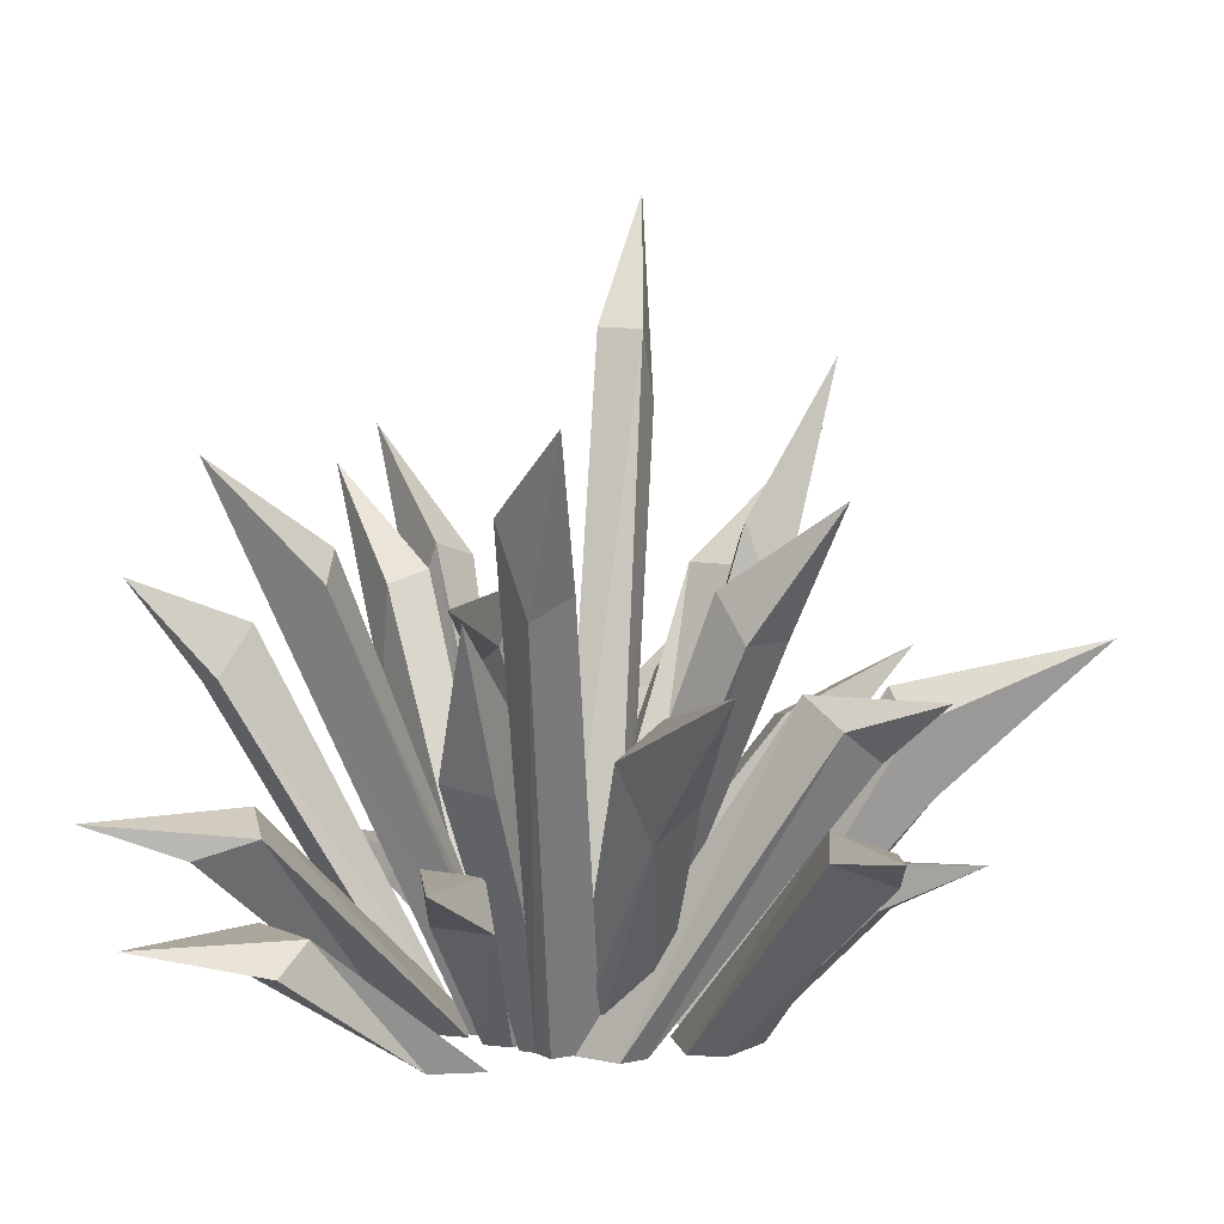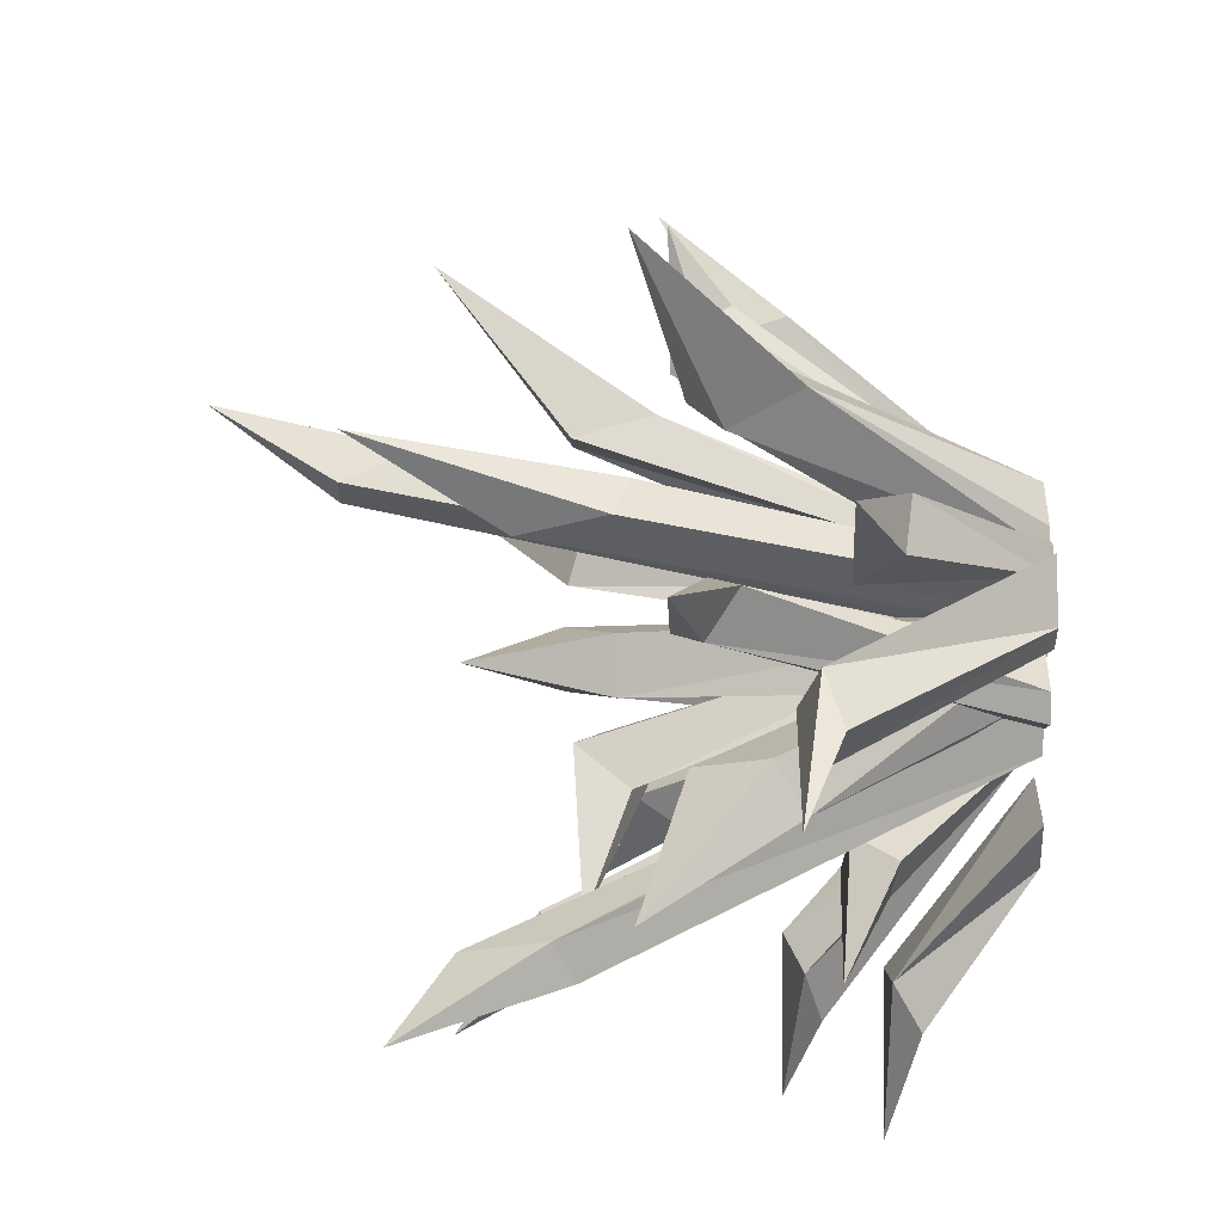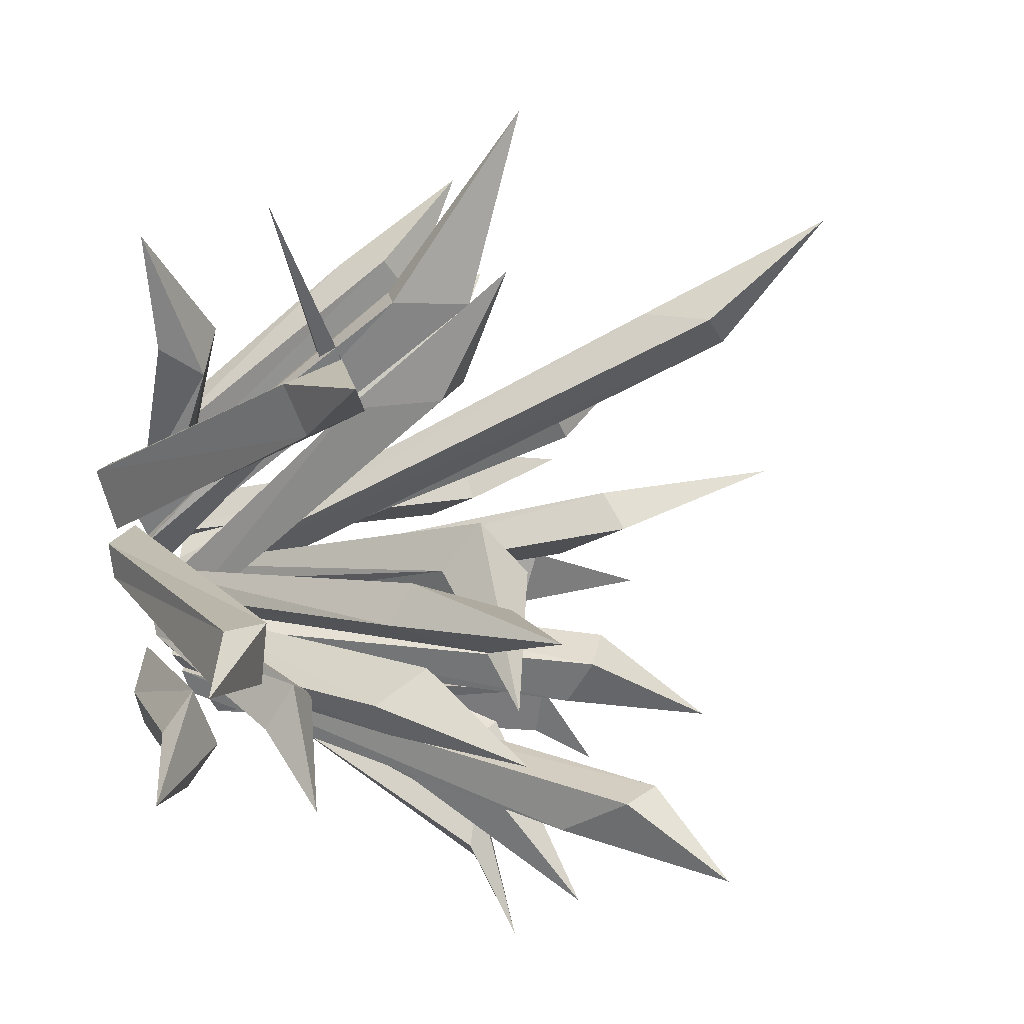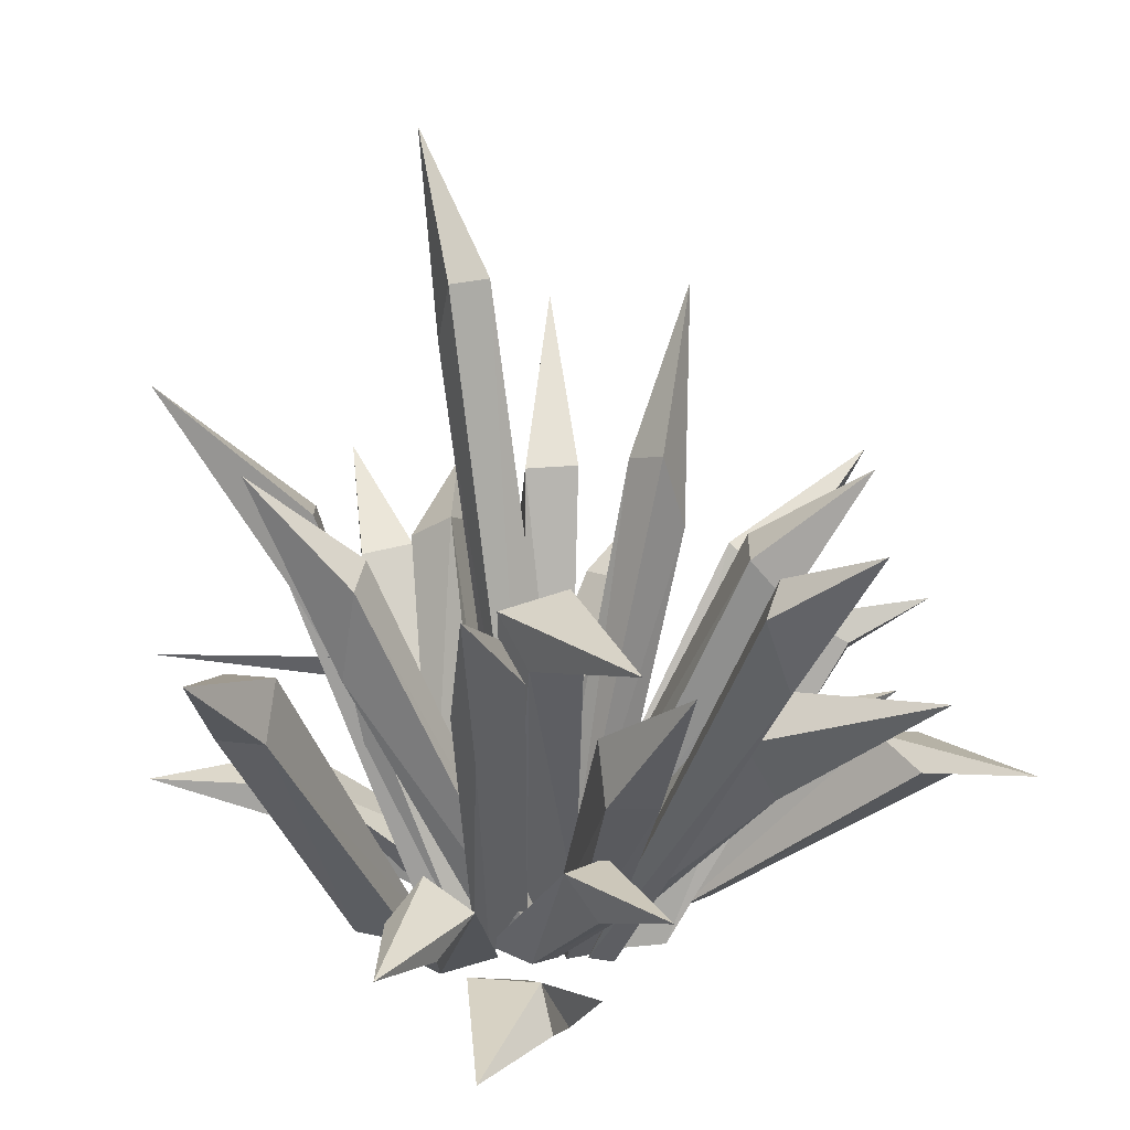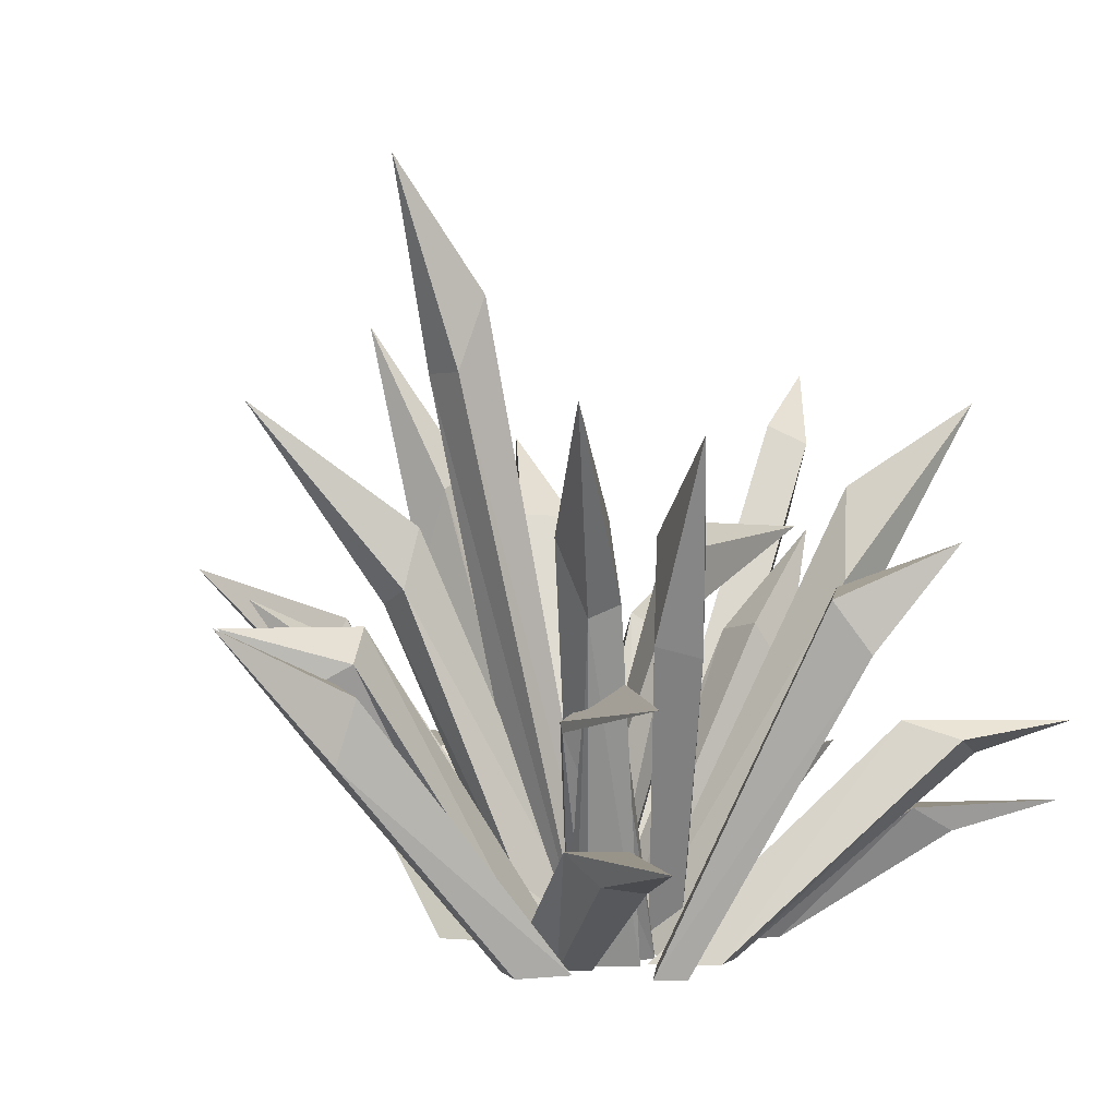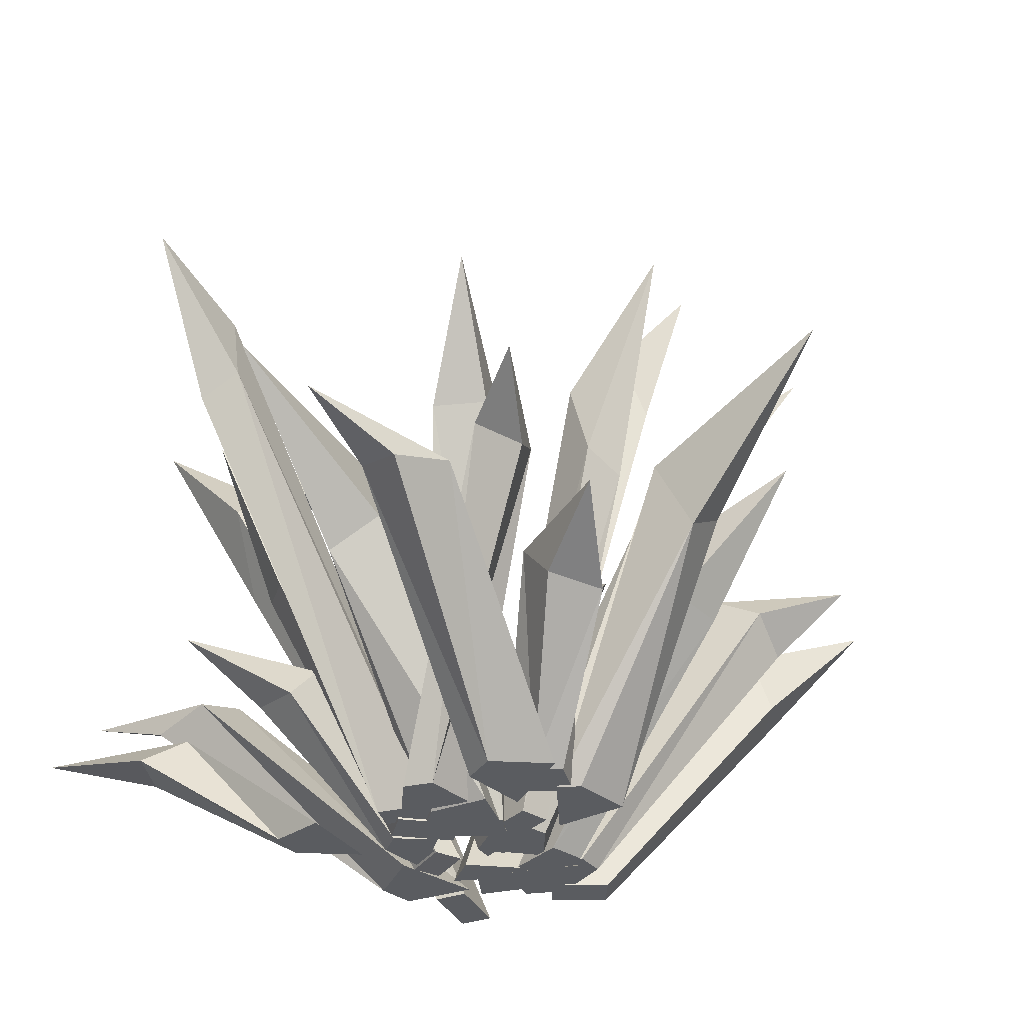
<metadata>
{"format":"obj","ext":"obj","renderer":"f3d","projection":"perspective","resolution":1024,"background":"white","views":[{"elev":5.8,"azim":-159.2,"up":"+Y"},{"elev":-19.8,"azim":-88.4,"up":"+Z"},{"elev":-34.1,"azim":113.6,"up":"+Z"},{"elev":27.4,"azim":156.9,"up":"+Y"},{"elev":3.3,"azim":53.5,"up":"+Y"},{"elev":-33.7,"azim":-107.7,"up":"+Y"}]}
</metadata>
<code>
v -23.25 -5.179 7.146
v -17.29 -5.179 18.07
v -88.27 69.12 34.93
v -21.35 -5.179 2.554
v -5.452 -5.179 8.581
v -57.34 39.1 19.93
v -50.66 45.7 28.04
v -47.85 59.95 21.26
v -54.53 53.35 13.15
v 21.77 -5.179 16.29
v 18.18 -5.179 27.46
v 14.53 65.26 89.45
v 29.23 -5.179 18.37
v 25.64 -5.179 29.55
v 10.95 52.93 60.88
v 9.365 39.97 64.67
v 20.6 38.46 66.99
v 22.19 51.42 63.19
v 31.75 -5.179 -0.6734
v 42.06 -5.179 8.363
v 88.27 80.44 -28.17
v 36.38 -5.179 -5.58
v 46.69 -5.179 3.454
v 66.88 71.38 -16.27
v 74.56 69.75 -8.159
v 79.11 59.33 -14.37
v 71.43 60.95 -22.47
v 2.205 -5.179 -0.5212
v 6.602 -5.179 -13.65
v -54.69 98.18 -28.55
v -4.223 -5.179 -3.266
v 0.1726 -5.179 -16.39
v -33.74 81.71 -15
v -29.14 81.48 -25.32
v -36.12 72.21 -28.92
v -40.72 72.44 -18.59
v 7.835 -5.179 -10.38
v 9.551 -5.179 -23.17
v 1.816 78.55 -66.18
v 0.1225 -5.179 -11.08
v 1.839 -5.179 -23.87
v 11.57 59.7 -43.23
v 13.19 48.44 -50.73
v 1.833 46.36 -51.46
v 0.2136 57.62 -43.95
v 20.3 -5.179 7.805
v 26.33 -5.179 -4.619
v 78.08 52.32 35.62
v 15.58 -5.179 8.868
v 17.96 -5.179 -4.601
v 37.5 43.75 26.85
v 44.88 48.44 19.37
v 41.64 53.58 16.4
v 36.33 45.78 26.51
v -20.38 -5.179 -15.33
v -27.81 -5.179 -13.88
v -75.06 42.18 -64.27
v -12.83 -5.179 -2.919
v -30.85 -5.179 -0.9676
v -57.51 38.55 -48.85
v -68.79 34.58 -45.44
v -65.06 38.13 -33.39
v -53.78 42.11 -36.8
v 23.42 -5.179 -40.31
v 18.32 -5.179 -45.21
v 55.36 23.2 -89.45
v 20.01 -5.179 -26.77
v 8.594 -5.179 -39.62
v 46.36 17.48 -67.3
v 33.59 16.55 -73.12
v 32.05 21.97 -63.57
v 44.81 22.91 -57.74
v -3.388 -5.179 -18.4
v -12.11 -5.179 -9.517
v -48.83 69.12 -72.56
v 1.559 -5.179 -17.9
v 0.4013 -5.179 -0.9435
v -25.51 39.1 -47.31
v -31.33 45.7 -38.56
v -24.03 59.95 -37.84
v -18.21 53.35 -46.59
v 15.57 -5.179 6.321
v 4.631 -5.179 10.55
v -45.89 65.26 46.67
v 18.64 -5.179 13.44
v 7.699 -5.179 17.67
v -25.9 52.93 25.93
v -29.85 39.97 27.08
v -24.6 38.46 37.27
v -20.65 51.42 36.12
v 39.13 -5.179 -11.12
v 35.59 -5.179 -17.81
v 70.1 42.18 -77.64
v 29.44 -5.179 -0.2966
v 22.35 -5.179 -16.98
v 60.44 38.55 -56.37
v 53.9 34.58 -66.18
v 43.45 38.13 -59.12
v 49.99 42.11 -49.31
v 24.5 -5.179 18.46
v 27.71 -5.179 12.15
v 80.79 23.2 34.78
v 10.56 -5.179 19.12
v 19.54 -5.179 4.467
v 56.98 17.48 32.58
v 58.27 15.47 22.73
v 49.26 21.97 19.97
v 47.39 22.91 33.88
v 25.68 -4.894 11.64
v 31.32 -4.894 3.084
v 70.96 106.9 48.2
v 21.61 -4.894 12.02
v 19.86 -4.894 -1.862
v 48.69 66.35 29.23
v 51.45 68.93 23.51
v 45.94 84.45 22.19
v 42.11 81.33 32.07
v 15.07 -5.401 -6.551
v 24.43 -5.449 -8.607
v 49.21 106.2 -69.47
v 13.86 -5.3 -12.31
v 23.22 -5.348 -14.37
v 33.74 89.03 -48.76
v 41.11 70.29 -41.85
v 39.17 64.34 -49.34
v 31.81 83.08 -56.25
v -1.035 -4.831 -16.21
v 5.46 -4.745 -25.2
v -24.53 112.4 -87.27
v -5.453 -4.808 -19.53
v 1.04 -4.722 -28.52
v -13.35 101.2 -68.05
v -7.463 96.96 -74.3
v -13.43 79.92 -73.95
v -19.32 84.12 -67.69
v 10.29 -4.894 -3.921
v -0.9556 -4.894 -2.055
v 11.85 154 48.27
v 10.77 -4.894 1.814
v -0.4708 -4.894 3.679
v 13.62 127.3 27.8
v 4.339 127 28.44
v 4.417 111.9 34.9
v 13.7 112.3 34.26
v 0.9454 -4.894 -4.212
v -9.017 -4.894 -0.5277
v -37.31 122.2 21.69
v 3.41 -4.894 1.668
v -6.552 -4.894 5.351
v -24.38 91.64 5.742
v -30.47 73.37 7.459
v -26.61 70 16
v -20.53 88.27 14.28
v 10.6 -4.894 -4.095
v -0.765 -4.894 -3.687
v 8.541 79.67 -56.84
v 13.19 -4.894 -1.067
v 2.475 -4.894 2.391
v 17.81 65.77 -23.95
v 9.566 70.71 -31.8
v 8.616 81.72 -22.92
v 21.6 76.46 -16.8
v 8.224 -4.894 18.22
v 12.14 -4.894 23.06
v -6.273 63.22 76.85
v 14.34 -4.894 7.939
v 22.71 -4.894 20.29
v -1.833 57.34 58.15
v 5.004 50.89 65.03
v 12.33 56.65 57.67
v 5.493 63.1 50.79
v -26.83 -4.894 -4.005
v -28.43 -4.894 1.6
v -74.89 32.43 -8.278
v -15.68 -4.894 -6.746
v -20.61 -4.894 6.515
v -55.31 23.16 -10.27
v -54.62 21.64 1.259
v -47.07 30.44 -1.304
v -47.76 31.97 -12.84
v -0.5564 -4.894 7.041
v 9.266 -4.894 9.96
v -22.42 106.9 60.98
v -2.107 -4.894 3.255
v 10.67 -4.894 -2.445
v -13.05 65.64 34.28
v -4.443 68.93 35.14
v -4.272 81.42 31.48
v -15.34 81.33 28.69
v 10.1 -4.894 -16.28
v 17.4 -4.894 -9.955
v 63.15 100.7 12.85
v 14.1 -4.894 -21.26
v 21.39 -4.894 -14.93
v 40.36 80.66 6.32
v 42.72 59.64 8.75
v 48.11 57.19 0.9951
v 45.75 78.21 -1.434
v -11.66 -4.894 -26.69
v -15.16 -4.894 -21.53
v -71.99 63.22 -23.55
v -0.05526 -4.894 -23.81
v -9.449 -4.894 -12.22
v -52.79 57.34 -24.73
v -57.4 50.89 -16.19
v -48.24 56.65 -11.31
v -43.63 63.1 -19.85
v 17 -4.894 -22.42
v 11.18 -4.894 -22.32
v 7.153 32.43 -69.65
v 22.86 -4.894 -12.53
v 8.738 -4.894 -13.41
v 14.74 23.16 -51.49
v 3.906 21.64 -47.48
v 8.548 30.44 -41
v 19.38 31.97 -45.01
f 6 7 3
f 3 8 9
f 5 2 4
f 4 2 1
f 7 8 3
f 9 6 3
f 1 2 6
f 6 2 7
f 2 5 7
f 7 5 8
f 9 8 4
f 4 8 5
f 1 6 4
f 4 6 9
f 15 16 12
f 12 17 18
f 13 14 10
f 10 14 11
f 16 17 12
f 18 15 12
f 11 16 10
f 10 16 15
f 14 17 11
f 11 17 16
f 18 17 13
f 13 17 14
f 13 10 18
f 18 10 15
f 24 25 21
f 21 26 27
f 23 20 22
f 22 20 19
f 25 26 21
f 27 24 21
f 19 20 24
f 24 20 25
f 23 26 20
f 20 26 25
f 26 23 27
f 27 23 22
f 22 19 27
f 27 19 24
f 33 34 30
f 30 35 36
f 32 29 31
f 31 29 28
f 34 35 30
f 36 33 30
f 29 34 28
f 28 34 33
f 32 35 29
f 29 35 34
f 36 35 31
f 31 35 32
f 31 28 36
f 36 28 33
f 42 43 39
f 39 44 45
f 40 41 37
f 37 41 38
f 43 44 39
f 45 42 39
f 38 43 37
f 37 43 42
f 41 44 38
f 38 44 43
f 45 44 40
f 40 44 41
f 40 37 45
f 45 37 42
f 51 52 48
f 48 53 54
f 49 50 46
f 46 50 47
f 52 53 48
f 54 51 48
f 46 47 51
f 51 47 52
f 50 53 47
f 47 53 52
f 53 50 54
f 54 50 49
f 46 51 49
f 49 51 54
f 60 61 57
f 57 62 63
f 58 59 55
f 55 59 56
f 61 62 57
f 63 60 57
f 55 56 60
f 60 56 61
f 59 62 56
f 56 62 61
f 62 59 63
f 63 59 58
f 58 55 63
f 63 55 60
f 69 70 66
f 66 71 72
f 67 68 64
f 64 68 65
f 70 71 66
f 72 69 66
f 65 70 64
f 64 70 69
f 68 71 65
f 65 71 70
f 72 71 67
f 67 71 68
f 67 64 72
f 72 64 69
f 78 79 75
f 75 80 81
f 77 74 76
f 76 74 73
f 79 80 75
f 81 78 75
f 73 74 78
f 78 74 79
f 74 77 79
f 79 77 80
f 81 80 76
f 76 80 77
f 73 78 76
f 76 78 81
f 87 88 84
f 84 89 90
f 85 86 82
f 82 86 83
f 88 89 84
f 90 87 84
f 83 88 82
f 82 88 87
f 86 89 83
f 83 89 88
f 90 89 85
f 85 89 86
f 85 82 90
f 90 82 87
f 96 97 93
f 93 98 99
f 94 95 91
f 91 95 92
f 97 98 93
f 99 96 93
f 91 92 96
f 96 92 97
f 95 98 92
f 92 98 97
f 98 95 99
f 99 95 94
f 94 91 99
f 99 91 96
f 105 106 102
f 102 107 108
f 103 104 100
f 100 104 101
f 106 107 102
f 108 105 102
f 101 106 100
f 100 106 105
f 104 107 101
f 101 107 106
f 108 107 103
f 103 107 104
f 103 100 108
f 108 100 105
f 114 115 111
f 111 116 117
f 113 110 112
f 112 110 109
f 115 116 111
f 117 114 111
f 109 110 114
f 114 110 115
f 110 113 115
f 115 113 116
f 117 116 112
f 112 116 113
f 109 114 112
f 112 114 117
f 123 124 120
f 120 125 126
f 122 119 121
f 121 119 118
f 124 125 120
f 126 123 120
f 119 124 118
f 118 124 123
f 122 125 119
f 119 125 124
f 126 125 121
f 121 125 122
f 121 118 126
f 126 118 123
f 132 133 129
f 129 134 135
f 131 128 130
f 130 128 127
f 133 134 129
f 135 132 129
f 127 128 132
f 132 128 133
f 131 134 128
f 128 134 133
f 134 131 135
f 135 131 130
f 130 127 135
f 135 127 132
f 141 142 138
f 138 143 144
f 140 137 139
f 139 137 136
f 142 143 138
f 144 141 138
f 137 142 136
f 136 142 141
f 140 143 137
f 137 143 142
f 144 143 139
f 139 143 140
f 139 136 144
f 144 136 141
f 150 151 147
f 147 152 153
f 148 149 145
f 145 149 146
f 151 152 147
f 153 150 147
f 146 151 145
f 145 151 150
f 149 152 146
f 146 152 151
f 153 152 148
f 148 152 149
f 148 145 153
f 153 145 150
f 159 160 156
f 156 161 162
f 157 158 154
f 154 158 155
f 160 161 156
f 162 159 156
f 154 155 159
f 159 155 160
f 155 158 160
f 160 158 161
f 161 158 162
f 162 158 157
f 154 159 157
f 157 159 162
f 168 169 165
f 165 170 171
f 166 167 163
f 163 167 164
f 169 170 165
f 171 168 165
f 163 164 168
f 168 164 169
f 167 170 164
f 164 170 169
f 170 167 171
f 171 167 166
f 166 163 171
f 171 163 168
f 177 178 174
f 174 179 180
f 175 176 172
f 172 176 173
f 178 179 174
f 180 177 174
f 173 178 172
f 172 178 177
f 176 179 173
f 173 179 178
f 180 179 175
f 175 179 176
f 175 172 180
f 180 172 177
f 186 187 183
f 183 188 189
f 185 182 184
f 184 182 181
f 187 188 183
f 189 186 183
f 181 182 186
f 186 182 187
f 182 185 187
f 187 185 188
f 189 188 184
f 184 188 185
f 181 186 184
f 184 186 189
f 195 196 192
f 192 197 198
f 193 194 190
f 190 194 191
f 196 197 192
f 198 195 192
f 191 196 190
f 190 196 195
f 194 197 191
f 191 197 196
f 198 197 193
f 193 197 194
f 193 190 198
f 198 190 195
f 204 205 201
f 201 206 207
f 202 203 199
f 199 203 200
f 205 206 201
f 207 204 201
f 199 200 204
f 204 200 205
f 203 206 200
f 200 206 205
f 206 203 207
f 207 203 202
f 202 199 207
f 207 199 204
f 213 214 210
f 210 215 216
f 211 212 208
f 208 212 209
f 214 215 210
f 216 213 210
f 209 214 208
f 208 214 213
f 212 215 209
f 209 215 214
f 216 215 211
f 211 215 212
f 211 208 216
f 216 208 213

</code>
